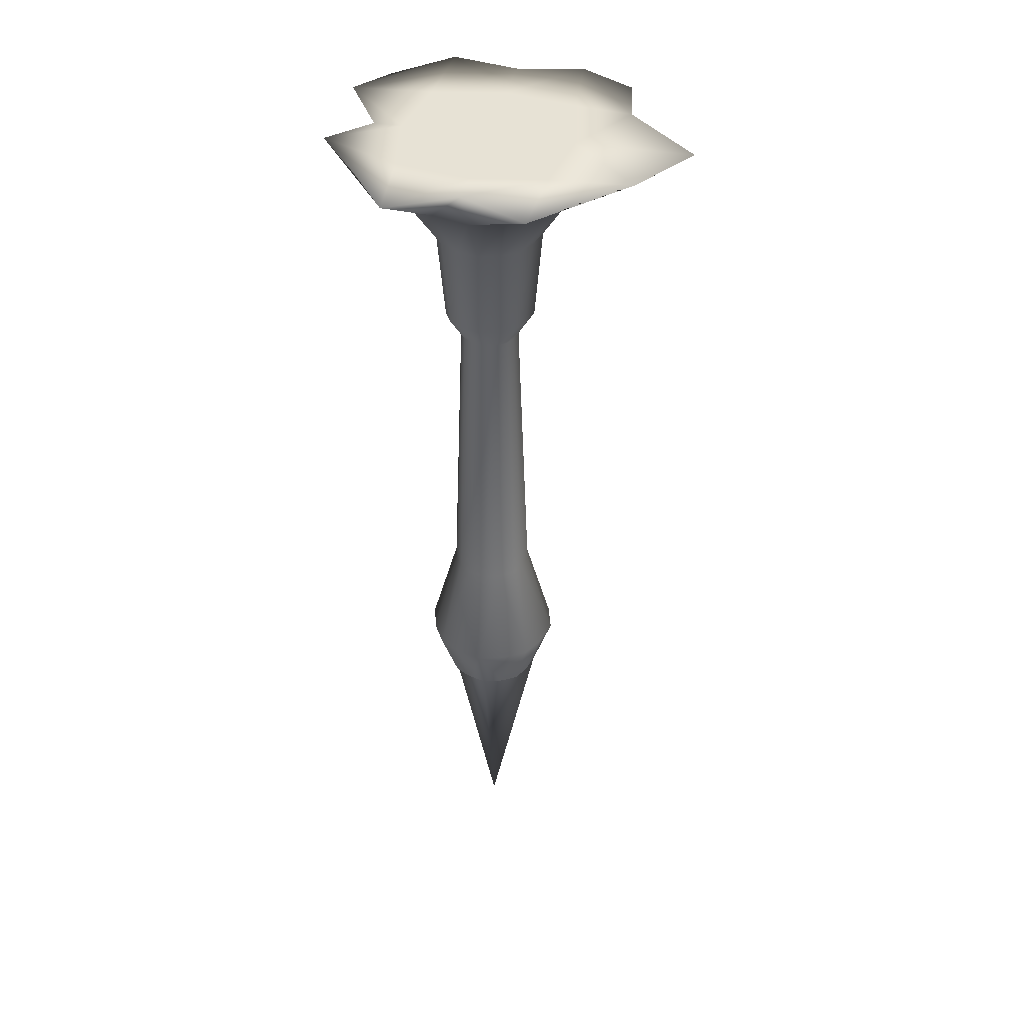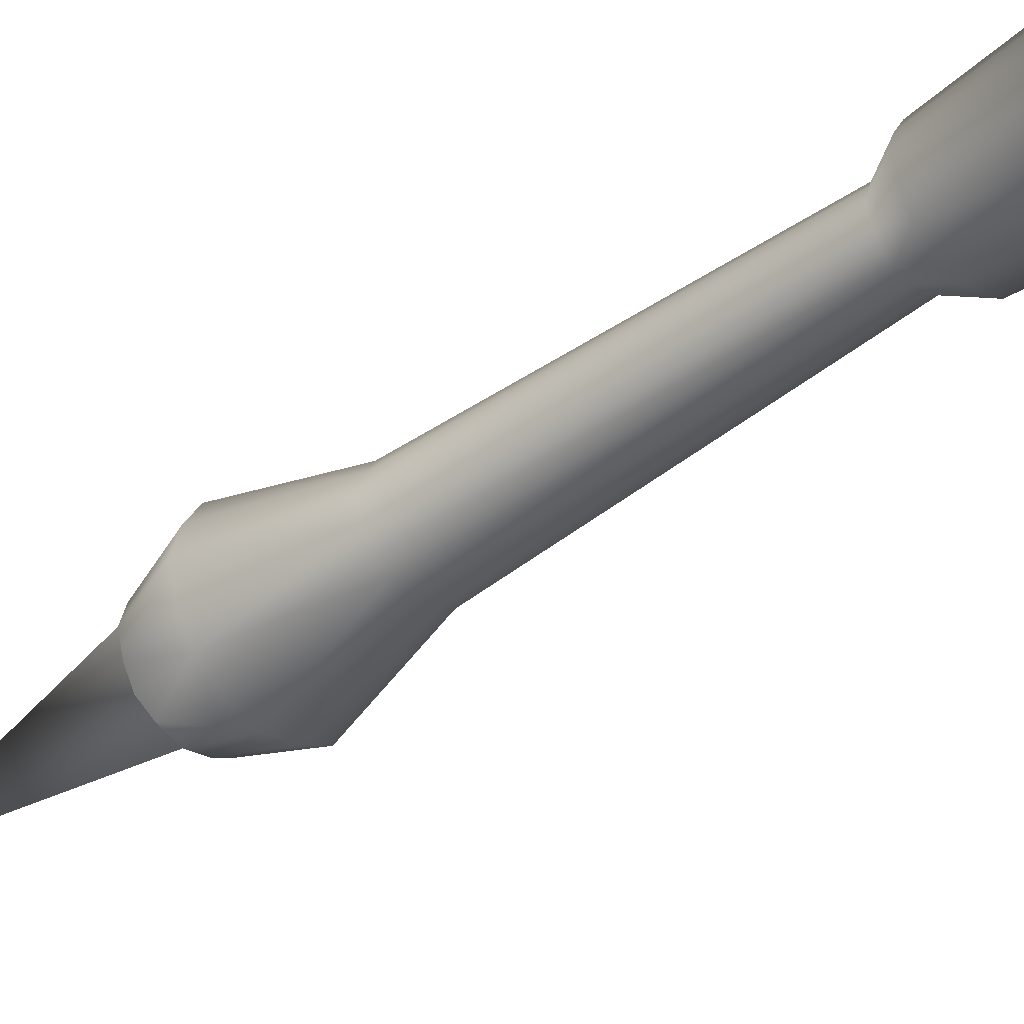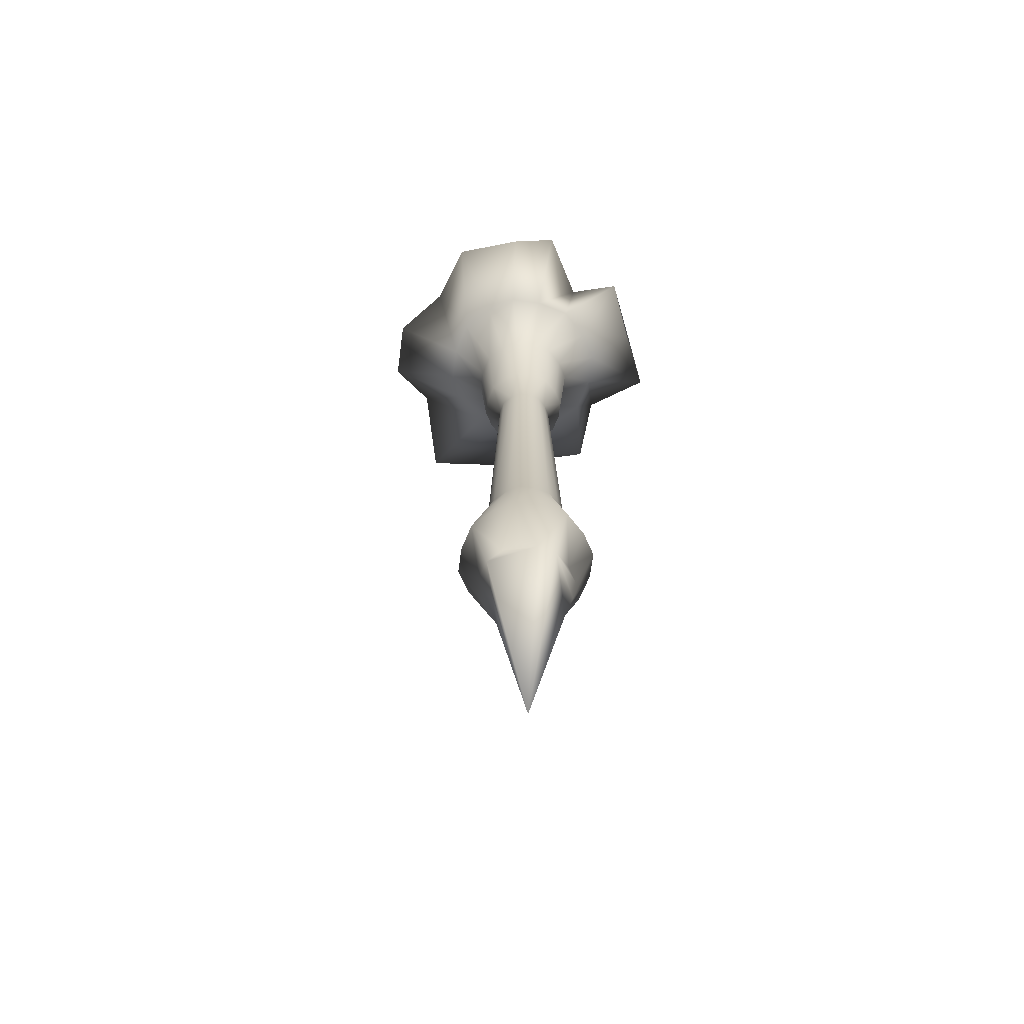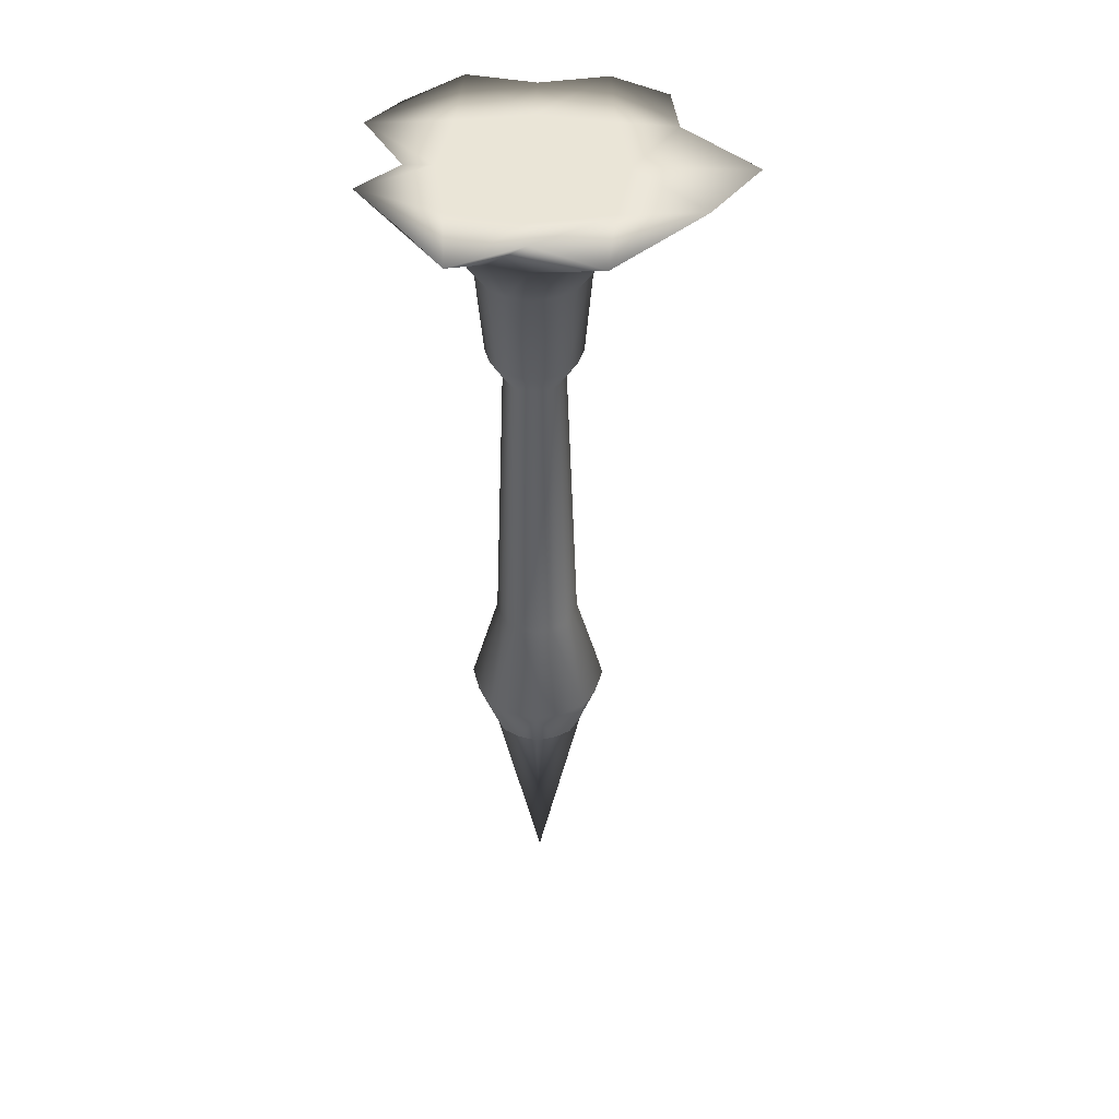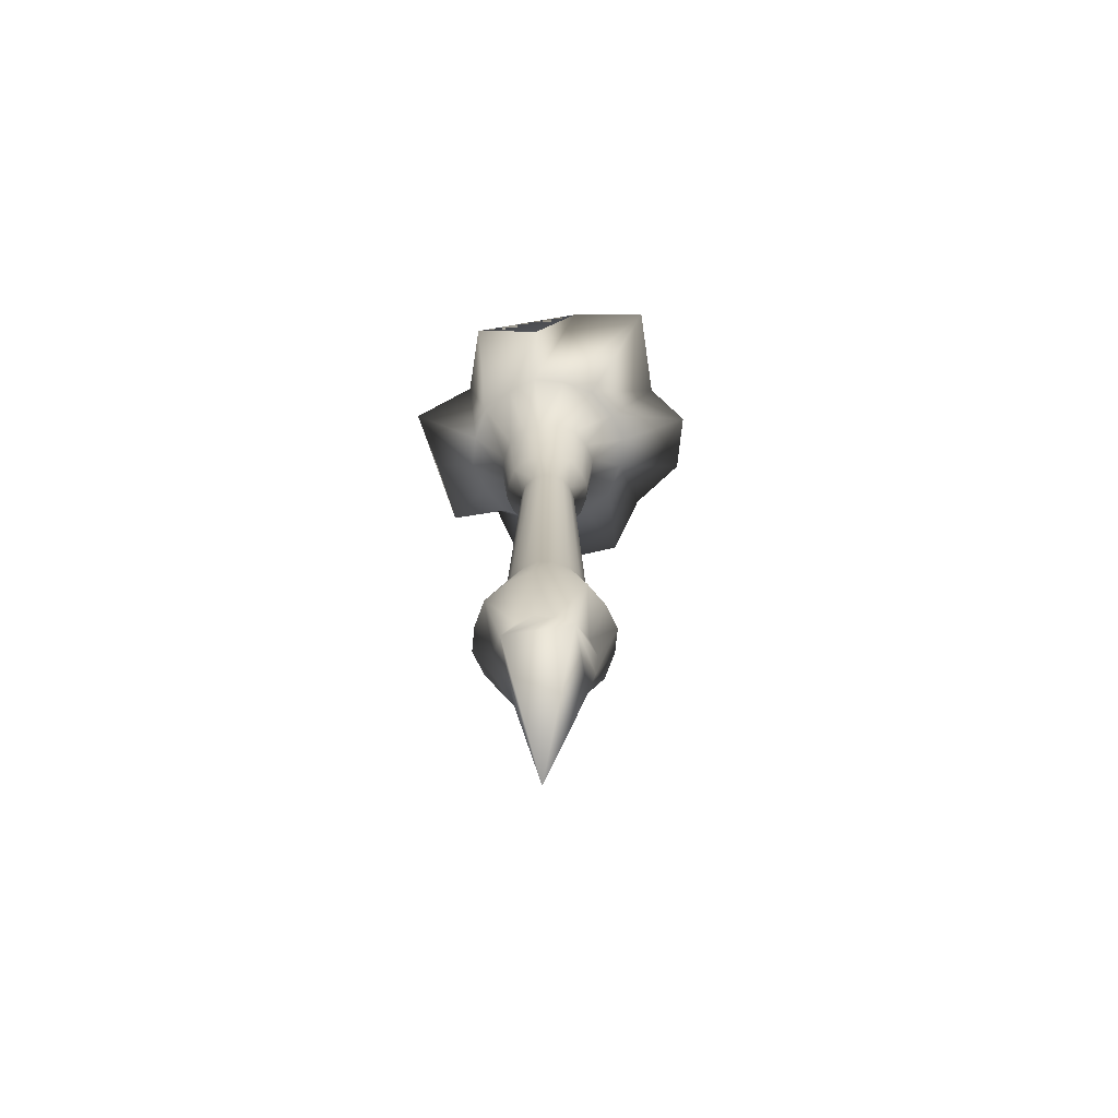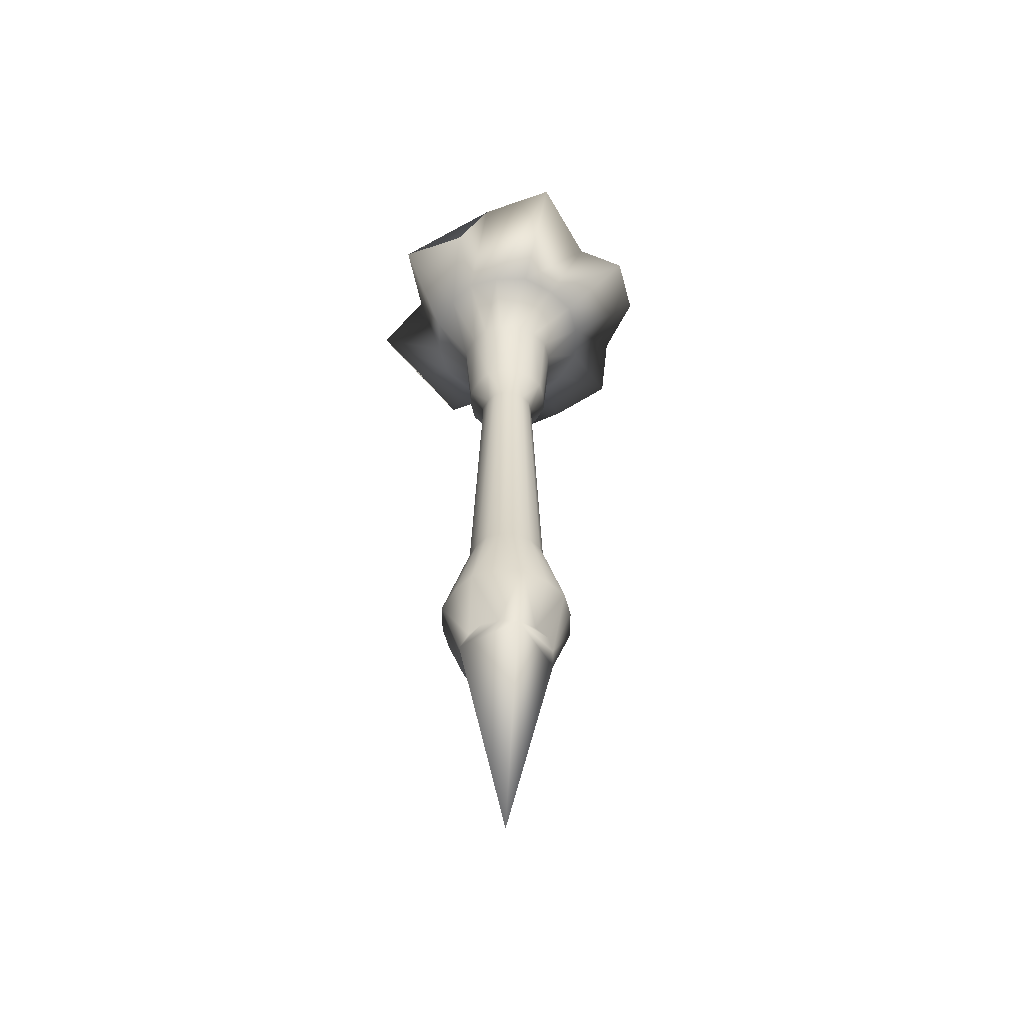
<metadata>
{"format":"obj","ext":"obj","renderer":"f3d","projection":"perspective","resolution":1024,"background":"white","views":[{"elev":40.5,"azim":101.5,"up":"+Y"},{"elev":-41.4,"azim":132.2,"up":"+Z"},{"elev":-65.5,"azim":-37.2,"up":"+Y"},{"elev":44.0,"azim":91.4,"up":"+Y"},{"elev":-69.4,"azim":144.8,"up":"+Y"},{"elev":-54.7,"azim":165.4,"up":"+Y"}]}
</metadata>
<code>
g default
v -7.313 1692 151.1
v 7.313 1692 151.1
v -8.047 1814 151.9
v 8.047 1814 151.9
v -8.047 1814 135.8
v 8.047 1814 135.8
v -7.313 1692 136.5
v 7.313 1692 136.5
v -4.447 1789 148.3
v 4.447 1789 148.3
v 4.447 1789 139.4
v -4.447 1789 139.4
v -11.3 1814 143.8
v 11.3 1814 143.8
v 6.247 1789 143.8
v 10.27 1692 143.8
v -10.27 1692 143.8
v -6.247 1789 143.8
v -6e-06 1692 154.1
v -6e-06 1692 133.6
v 0 1789 137.6
v 0 1814 132.5
v 0 1814 155.1
v 0 1789 150.1
v 3.784 1795 152.4
v 0 1795 153.5
v 2.453 1789 149.4
v 6.86 1795 150.7
v 4.439 1814 153.9
v 10.09 1814 139.4
v 4.439 1814 133.7
v 3.784 1795 135.2
v 0 1795 134.2
v 6.86 1795 137
v 2.453 1789 138.3
v 4.034 1692 134.7
v 9.17 1692 139.8
v 8.602 1795 140
v 9.636 1795 143.8
v 5.577 1789 141.4
v -8.602 1795 140
v -5.577 1789 141.4
v -9.636 1795 143.8
v -10.09 1814 139.4
v -6.86 1795 137
v 5.665 1704 156.7
v -2e-06 1704 158.3
v 4.034 1692 153
v 10.27 1704 154.1
v 12.88 1704 138.2
v 14.43 1704 143.8
v 10.27 1704 133.6
v 5.665 1704 130.9
v -2e-06 1704 129.4
v -12.88 1704 138.2
v -9.17 1692 139.8
v -14.43 1704 143.8
v -10.27 1704 133.6
v 10.09 1814 148.3
v 8.602 1795 147.6
v 5.577 1789 146.3
v 12.88 1704 149.5
v 9.17 1692 147.9
v -12.88 1704 149.5
v -9.17 1692 147.9
v -10.27 1704 154.1
v -5.577 1789 146.3
v -8.602 1795 147.6
v -6.86 1795 150.7
v -10.09 1814 148.3
v -4.034 1692 153
v -4.034 1692 134.7
v -5.665 1704 130.9
v -2.453 1789 138.3
v -3.784 1795 135.2
v -4.439 1814 133.7
v -4.439 1814 153.9
v -3.784 1795 152.4
v -2.453 1789 149.4
v -5.665 1704 156.7
v 0 1826 124.6
v 7.55 1826 126.7
v -19.23 1826 143.8
v -17.16 1826 136.3
v -13.69 1826 157.5
v -17.16 1826 151.4
v -7.55 1826 161
v 19.23 1826 143.8
v 17.16 1826 136.3
v 13.69 1826 130.1
v 0 1826 163.1
v 7.55 1826 161
v 13.69 1826 157.5
v 17.16 1826 151.4
v -7.55 1826 126.7
v -13.69 1826 130.1
v 0 1836 102.9
v 13.75 1836 112.6
v 0 1836 126.3
v 14.93 1836 128.9
v 0 1836 143.8
v 17.51 1836 143.8
v 0 1836 161.3
v 14.93 1836 158.8
v -28.59 1836 143.8
v -31.27 1836 130.1
v -17.51 1836 143.8
v -14.93 1836 128.9
v -21.36 1836 168.8
v -31.27 1836 157.6
v -13.75 1836 175.1
v -14.93 1836 158.8
v 24.48 1836 143.8
v 31.27 1836 130.1
v 19.13 1836 121.7
v 0 1836 167
v 7.866 1836 175.1
v 19.7 1836 165.9
v 31.27 1836 157.6
v -13.75 1836 117.3
v -24.94 1836 118.9
v 6.121 1725 137.7
v 7.675 1725 140.5
v 8.598 1725 143.8
v 7.675 1725 147.2
v 6.121 1725 149.9
v 3.376 1725 151.5
v 0 1725 152.4
v -3.376 1725 151.5
v -6.121 1725 149.9
v -7.675 1725 147.2
v -8.598 1725 143.8
v -7.675 1725 140.5
v -6.121 1725 137.7
v -3.376 1725 136.2
v 0 1725 135.2
v 3.376 1725 136.2
v -7e-06 1642 143.8
g stalactite_Vone
f 29 23 26 25
f 98 97 99 100
f 35 21 33 32
f 30 14 39 38
f 45 12 42 41
f 127 128 47 46
f 123 124 51 50
f 36 20 54 53
f 58 7 56 55
f 28 10 61 60
f 49 2 63 62
f 131 132 57 64
f 70 13 43 68
f 58 134 135 73
f 45 5 76 75
f 106 105 107 108
f 110 109 111 112
f 69 9 79 78
f 66 1 71 80
f 26 24 27 25
f 27 10 28 25
f 28 4 29 25
f 100 102 113 114
f 114 115 98 100
f 33 22 31 32
f 31 6 34 32
f 34 11 35 32
f 39 15 40 38
f 40 11 34 38
f 34 6 30 38
f 42 18 43 41
f 43 13 44 41
f 44 5 45 41
f 47 19 48 46
f 48 2 49 46
f 49 126 127 46
f 51 16 37 50
f 37 8 52 50
f 52 122 123 50
f 54 136 137 53
f 137 122 52 53
f 52 8 36 53
f 56 17 57 55
f 57 132 133 55
f 133 134 58 55
f 103 116 117 104
f 117 118 119 104
f 119 113 102 104
f 61 15 39 60
f 39 14 59 60
f 59 4 28 60
f 63 16 51 62
f 51 124 125 62
f 125 126 49 62
f 57 17 65 64
f 65 1 66 64
f 66 130 131 64
f 43 18 67 68
f 67 9 69 68
f 69 3 70 68
f 135 136 54 73
f 54 20 72 73
f 72 7 58 73
f 76 22 33 75
f 33 21 74 75
f 74 12 45 75
f 99 97 120 108
f 120 121 106 108
f 111 116 103 112
f 107 105 110 112
f 79 24 26 78
f 26 23 77 78
f 77 3 69 78
f 71 19 47 80
f 47 128 129 80
f 129 130 66 80
f 31 22 81 82
f 44 13 83 84
f 70 3 85 86
f 3 77 87 85
f 14 30 89 88
f 30 6 90 89
f 6 31 82 90
f 23 29 92 91
f 29 4 93 92
f 4 59 94 93
f 59 14 88 94
f 22 76 95 81
f 76 5 96 95
f 5 44 84 96
f 77 23 91 87
f 13 70 86 83
f 82 81 97 98
f 84 83 105 106
f 86 85 109 110
f 85 87 111 109
f 88 89 114 113
f 89 90 115 114
f 90 82 98 115
f 91 92 117 116
f 92 93 118 117
f 93 94 119 118
f 94 88 113 119
f 81 95 120 97
f 95 96 121 120
f 96 84 106 121
f 87 91 116 111
f 83 86 110 105
f 123 122 11 40
f 40 15 124 123
f 125 124 15 61
f 61 10 126 125
f 127 126 10 27
f 27 24 128 127
f 129 128 24 79
f 79 9 130 129
f 131 130 9 67
f 67 18 132 131
f 133 132 18 42
f 42 12 134 133
f 135 134 12 74
f 74 21 136 135
f 137 136 21 35
f 35 11 122 137
f 103 101 107 112
f 101 99 108 107
f 101 103 104 102
f 101 102 100 99
f 71 1 65 17 138 19
f 20 138 17 56 7 72
f 16 138 20 36 8 37
f 19 138 16 63 2 48

</code>
